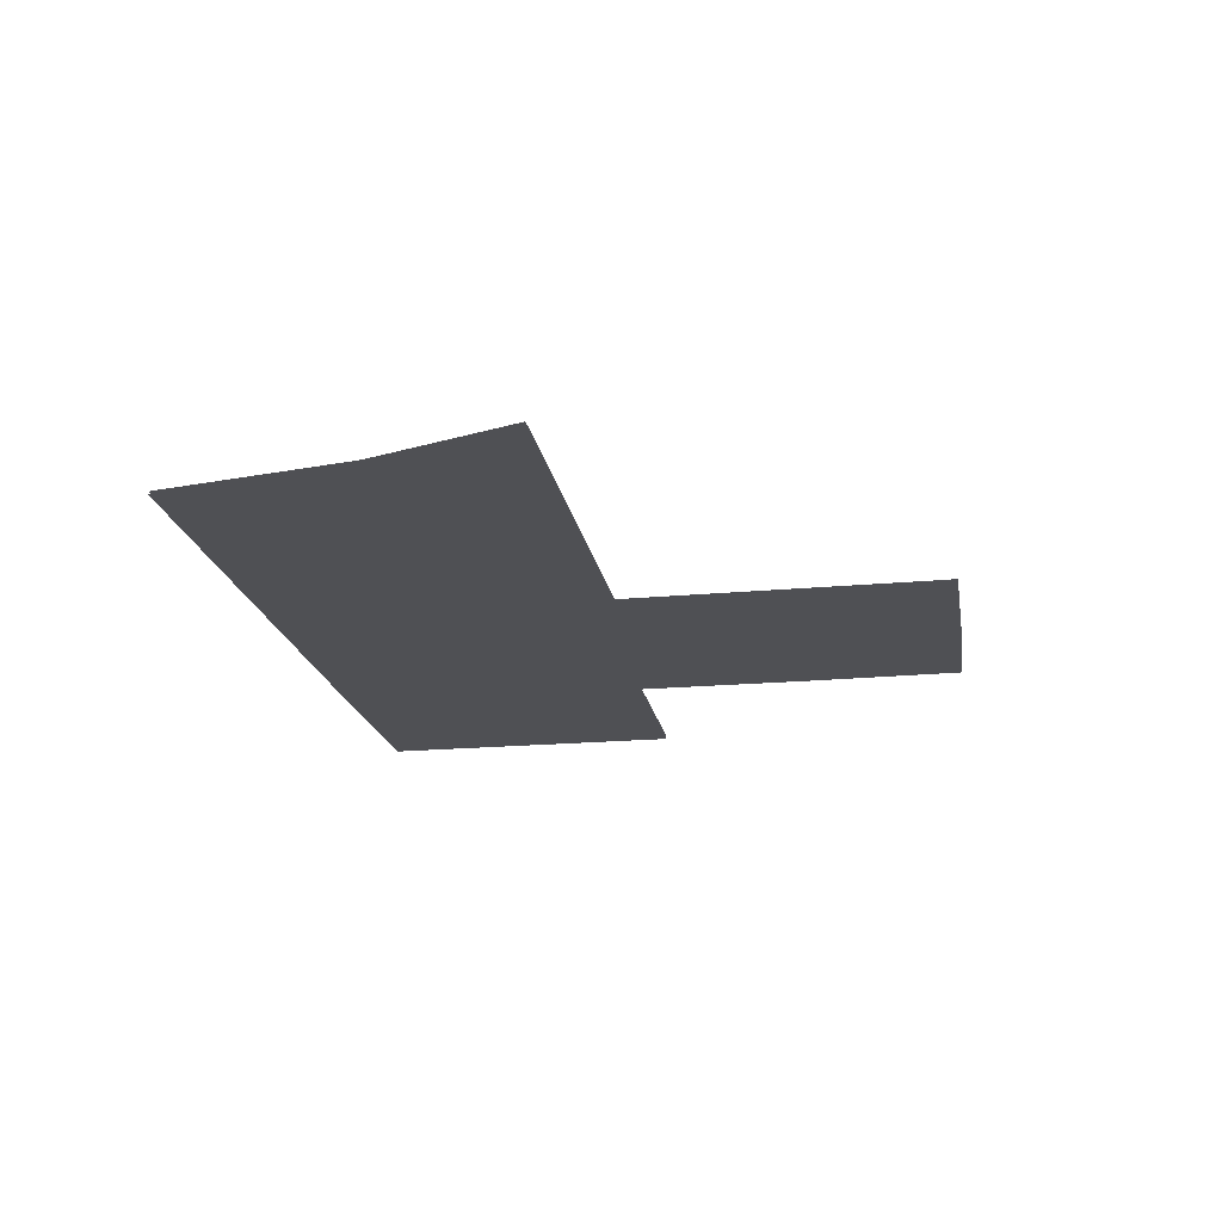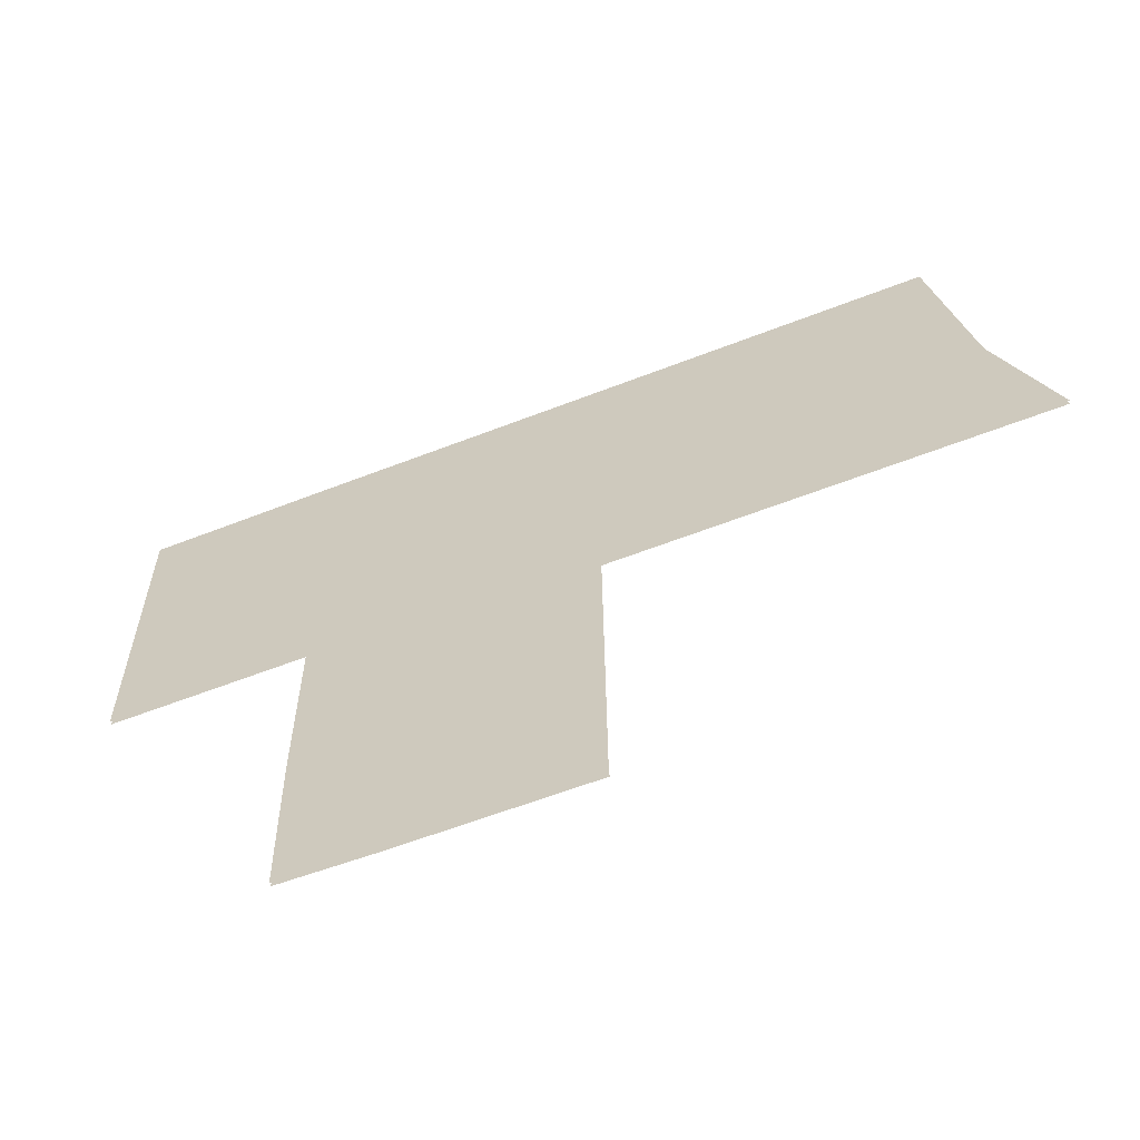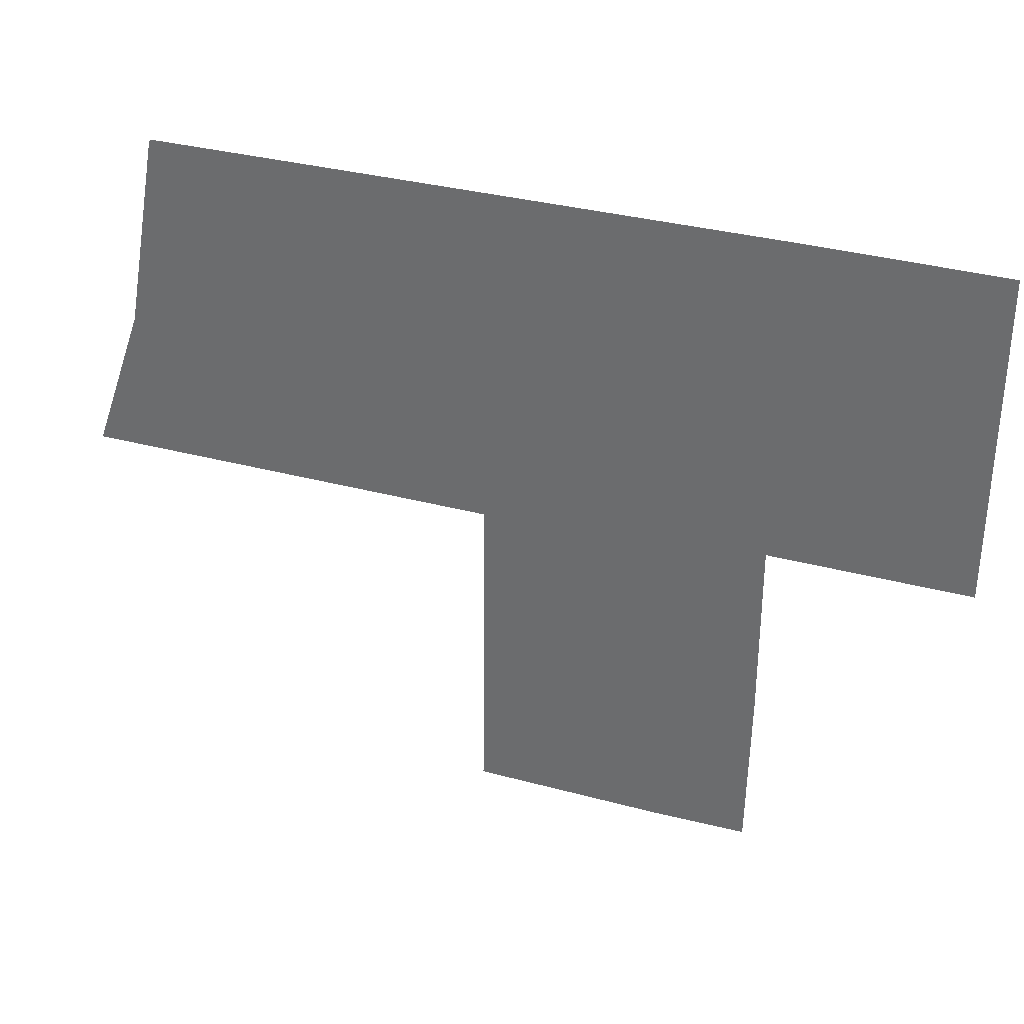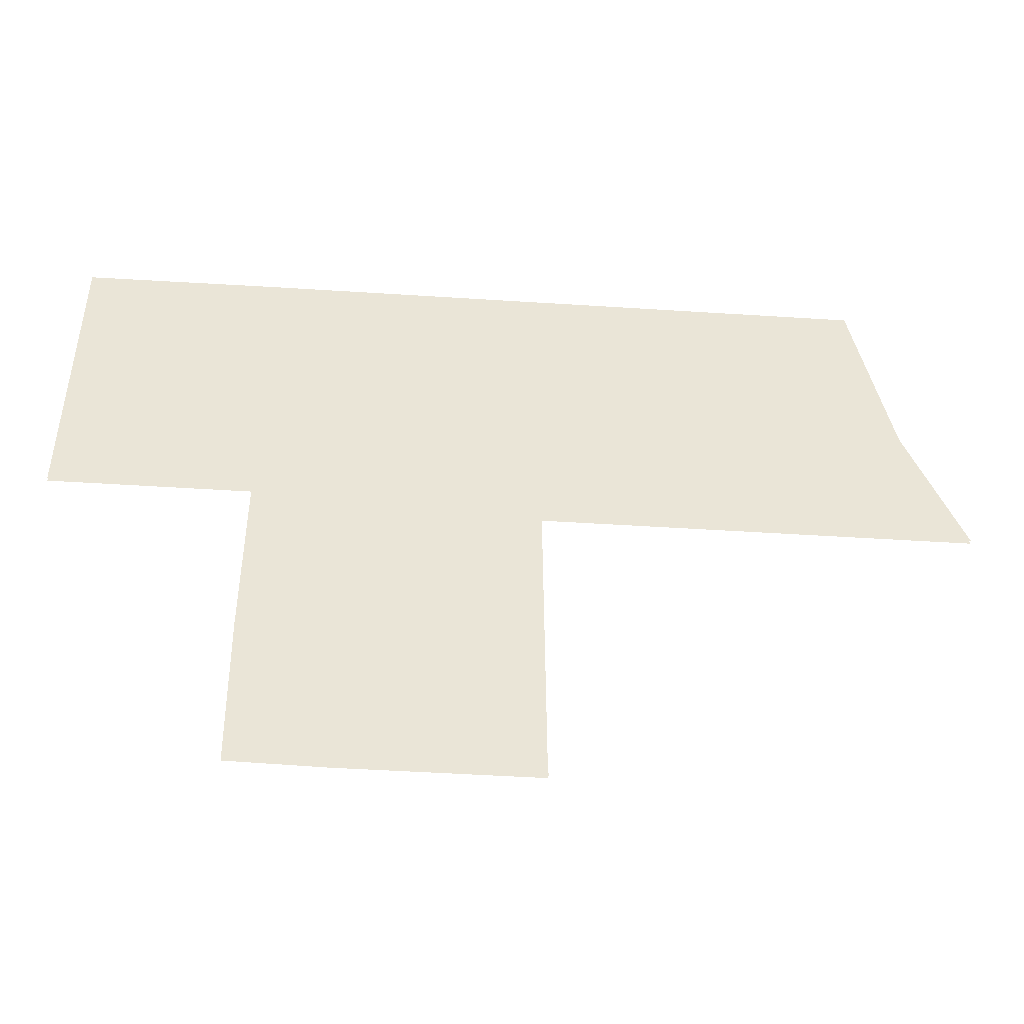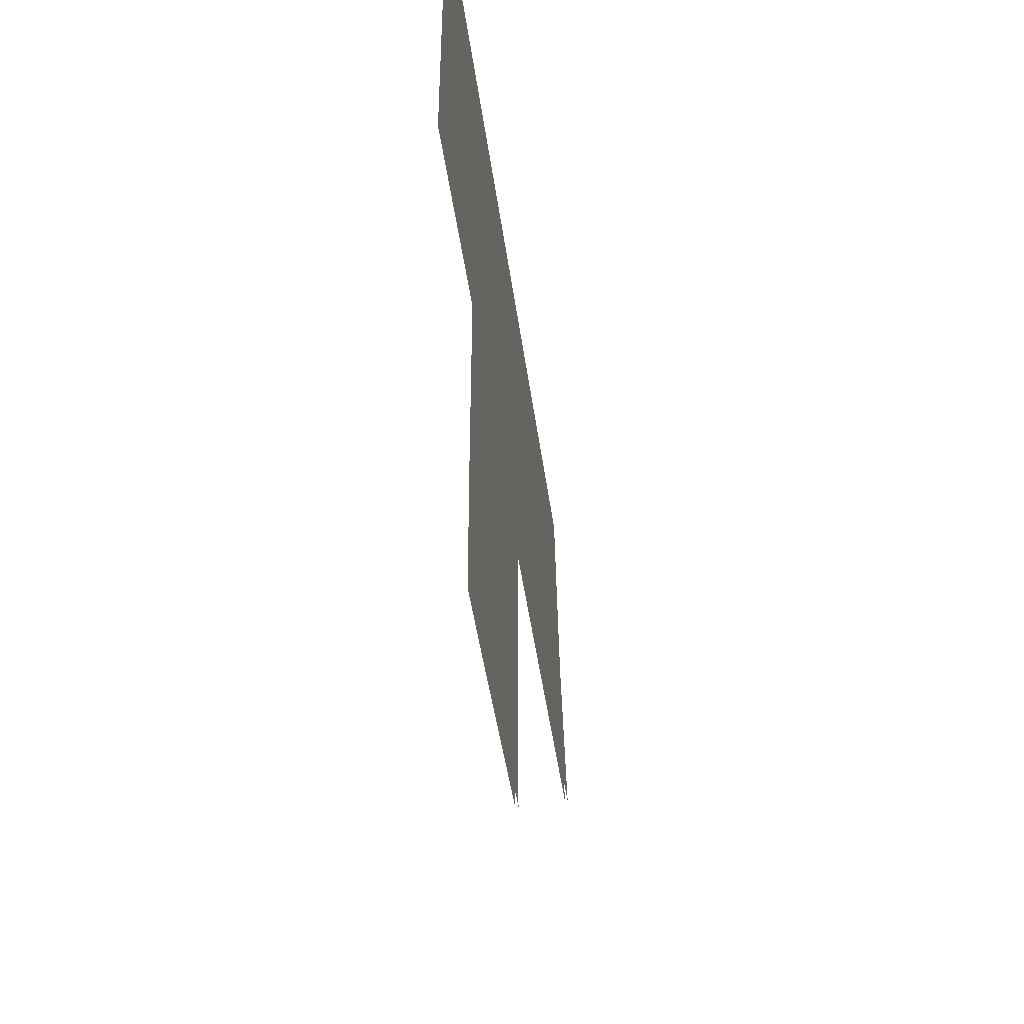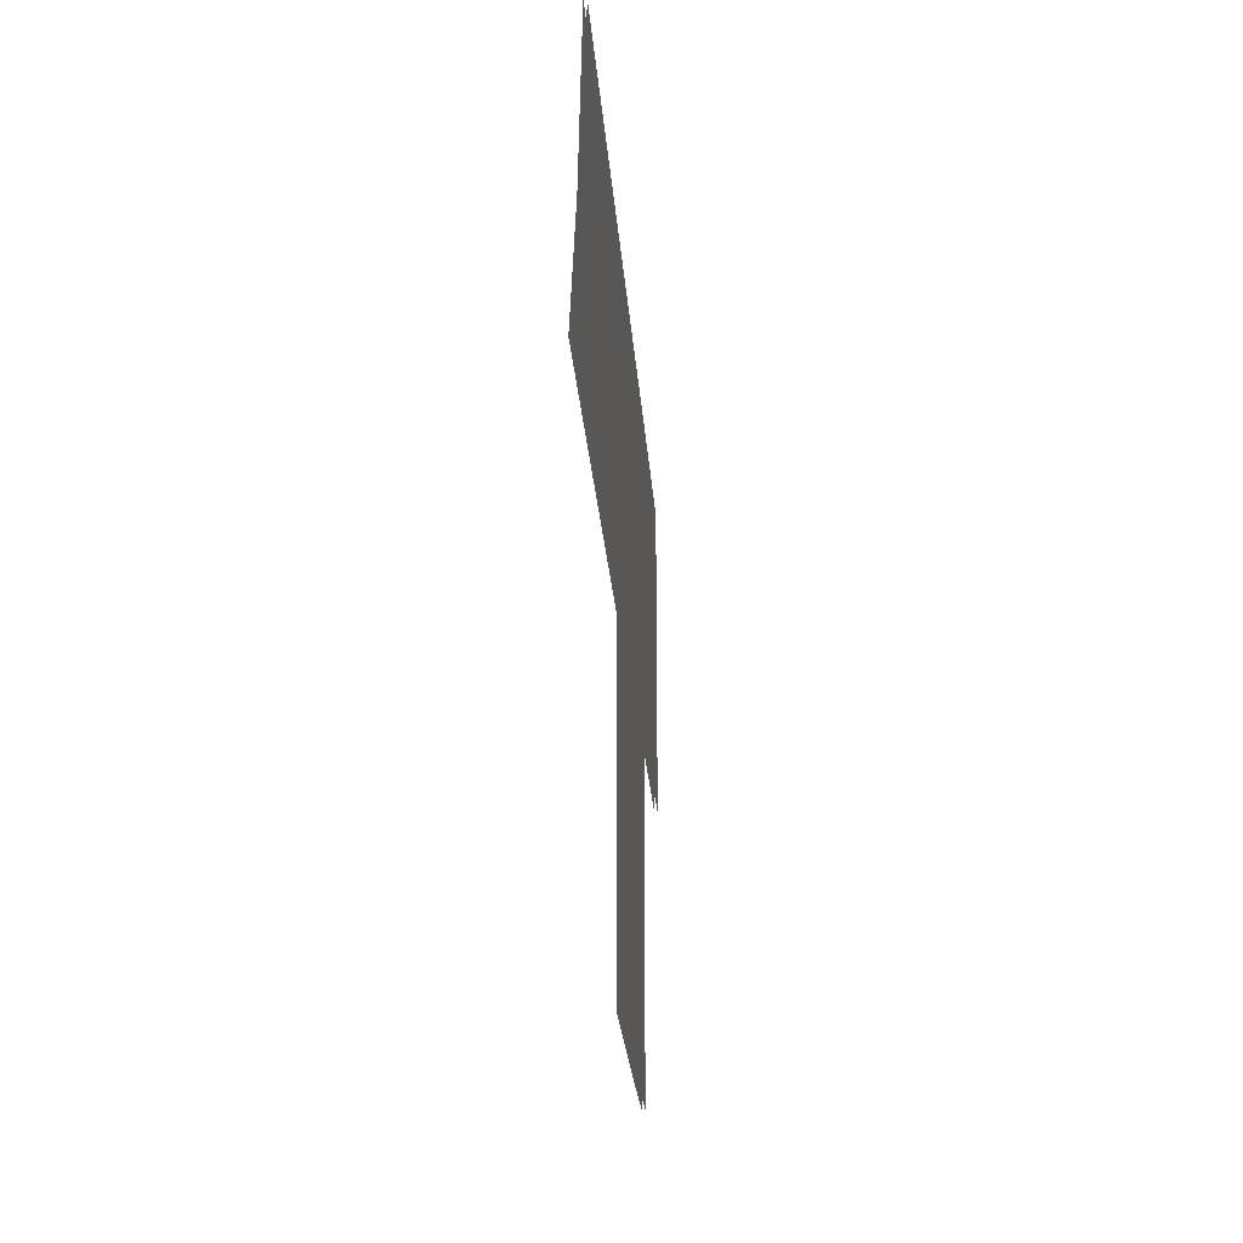
<metadata>
{"format":"obj","ext":"obj","renderer":"f3d","projection":"perspective","resolution":1024,"background":"white","views":[{"elev":-19.2,"azim":-80.4,"up":"+Z"},{"elev":-60.4,"azim":-158.3,"up":"+Y"},{"elev":33.1,"azim":20.5,"up":"+Y"},{"elev":-47.1,"azim":175.8,"up":"+Y"},{"elev":-44.9,"azim":97.7,"up":"+Y"},{"elev":-25.4,"azim":-85.8,"up":"+Y"}]}
</metadata>
<code>
o floor_48
v 9.774 -26.37 0
v 9.774 -26.37 -0.1
v 13.5 -26.37 0
v 13.5 -26.37 -0.1
v 24.07 -26.37 0
v 24.07 -26.37 -0.1
v 23.99 -37.06 0
v 23.99 -37.06 -0.1
v 23.97 -37.39 0
v 23.97 -37.39 -0.1
v 28.98 -37.39 0
v 28.98 -37.39 -0.1
v 30.4 -37.39 0
v 30.4 -37.39 -0.1
v 33.53 -37.31 0
v 33.53 -37.31 -0.1
v 33.63 -31.88 0
v 33.63 -31.88 -0.1
v 33.63 -25.72 0
v 33.63 -25.72 -0.1
v 40.29 -25.72 0
v 40.29 -25.72 -0.1
v 40.32 -14.83 0
v 40.32 -14.83 -0.1
v 33.76 -14.78 0
v 33.76 -14.78 -0.1
v 12.75 -14.78 0
v 12.75 -14.78 -0.1
v 11.55 -21.39 0
v 11.55 -21.39 -0.1
f 27 29 5
f 6 30 28
f 27 5 25
f 26 6 28
f 25 5 19
f 20 6 26
f 25 19 21
f 22 20 26
f 25 21 23
f 24 22 26
f 9 11 7
f 8 12 10
f 1 3 29
f 30 4 2
f 29 3 5
f 6 4 30
f 5 7 11
f 12 8 6
f 5 11 17
f 18 12 6
f 5 17 19
f 20 18 6
f 15 17 13
f 14 18 16
f 13 17 11
f 12 18 14

</code>
